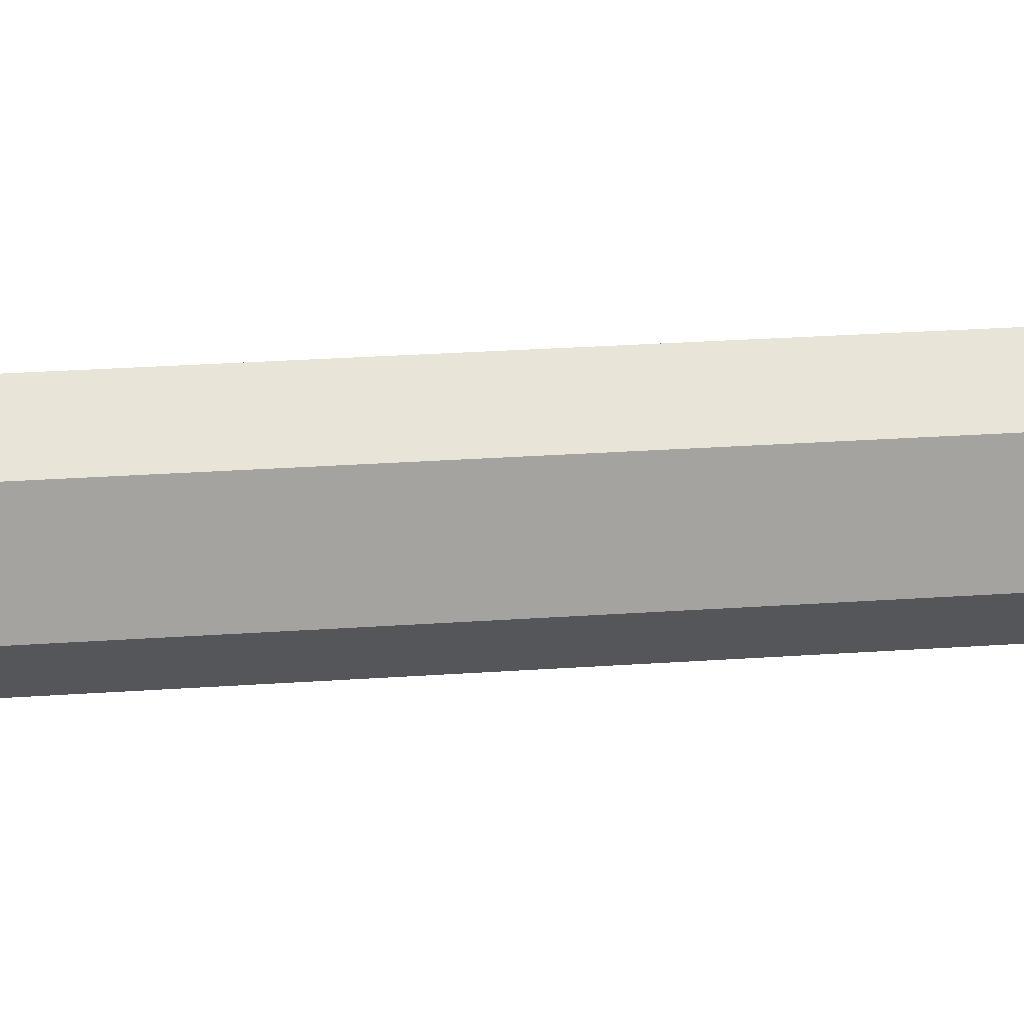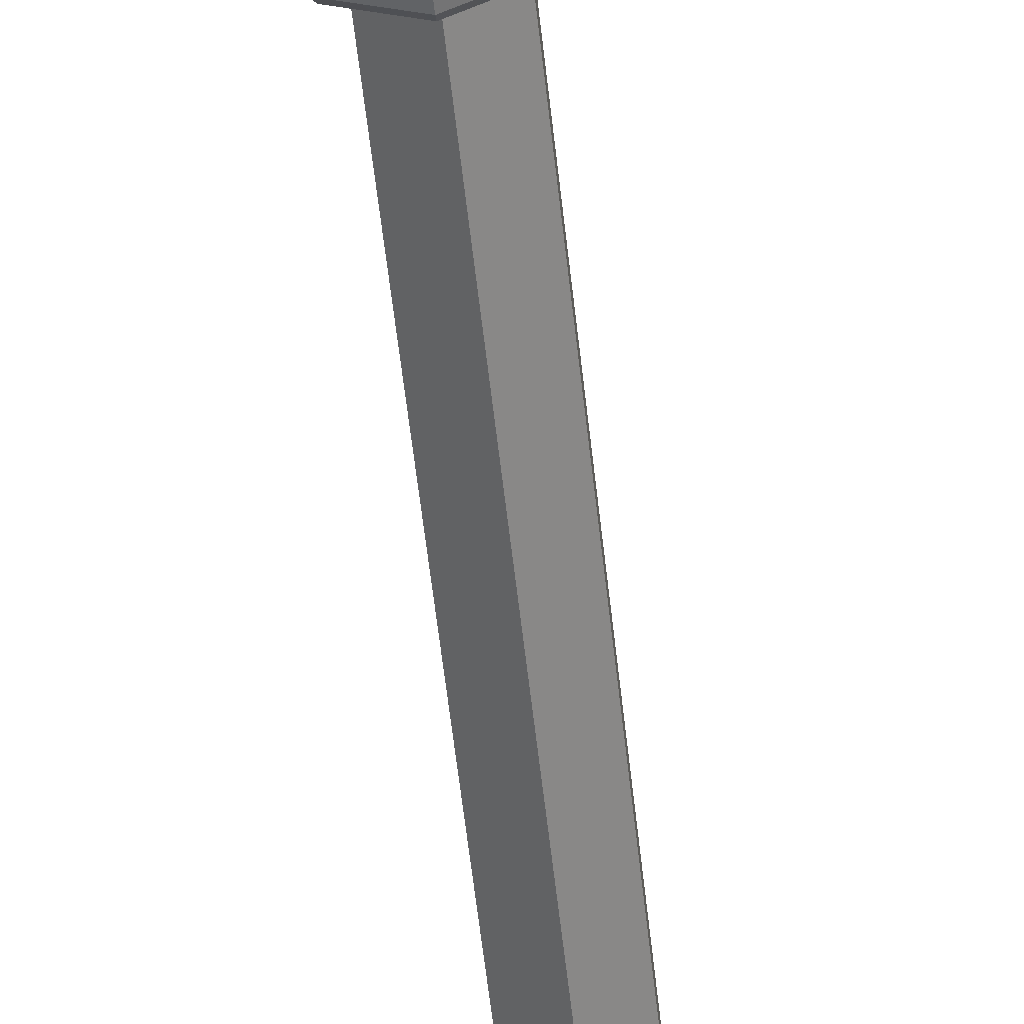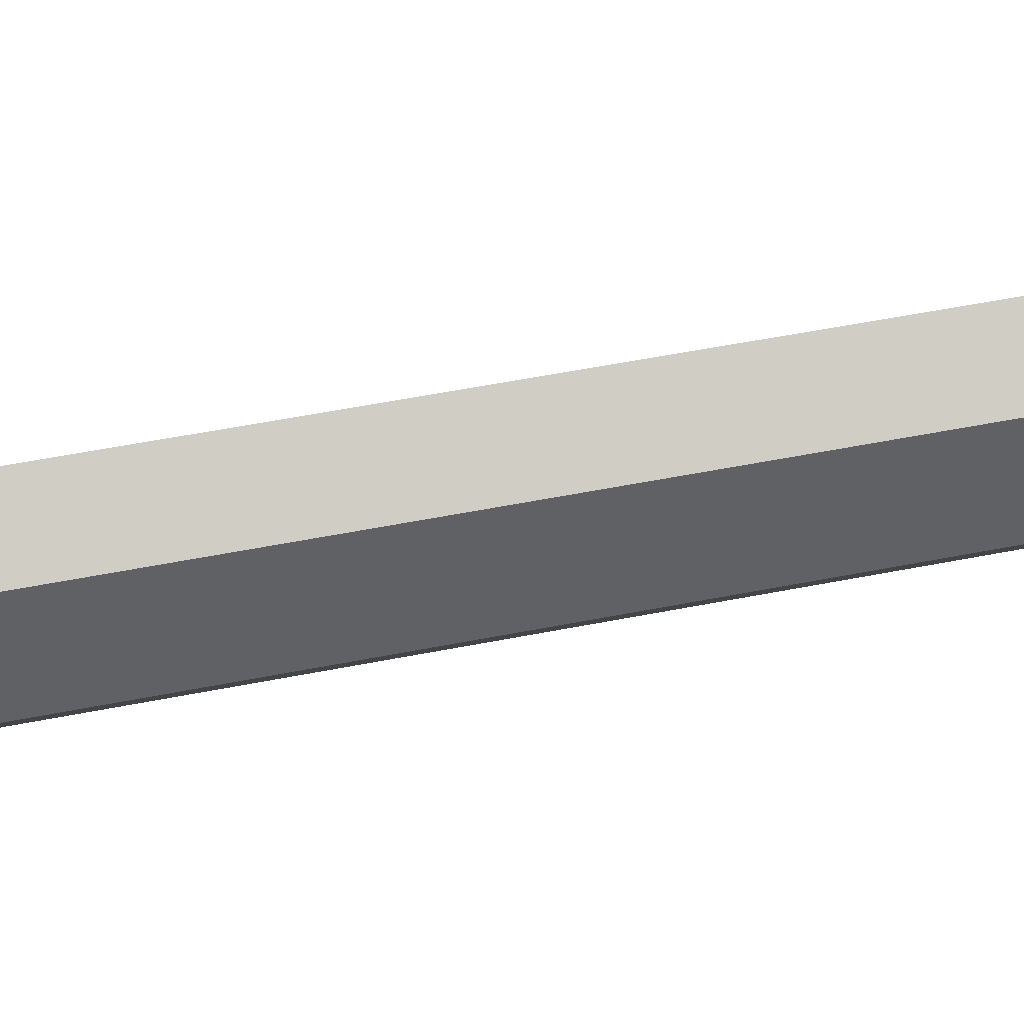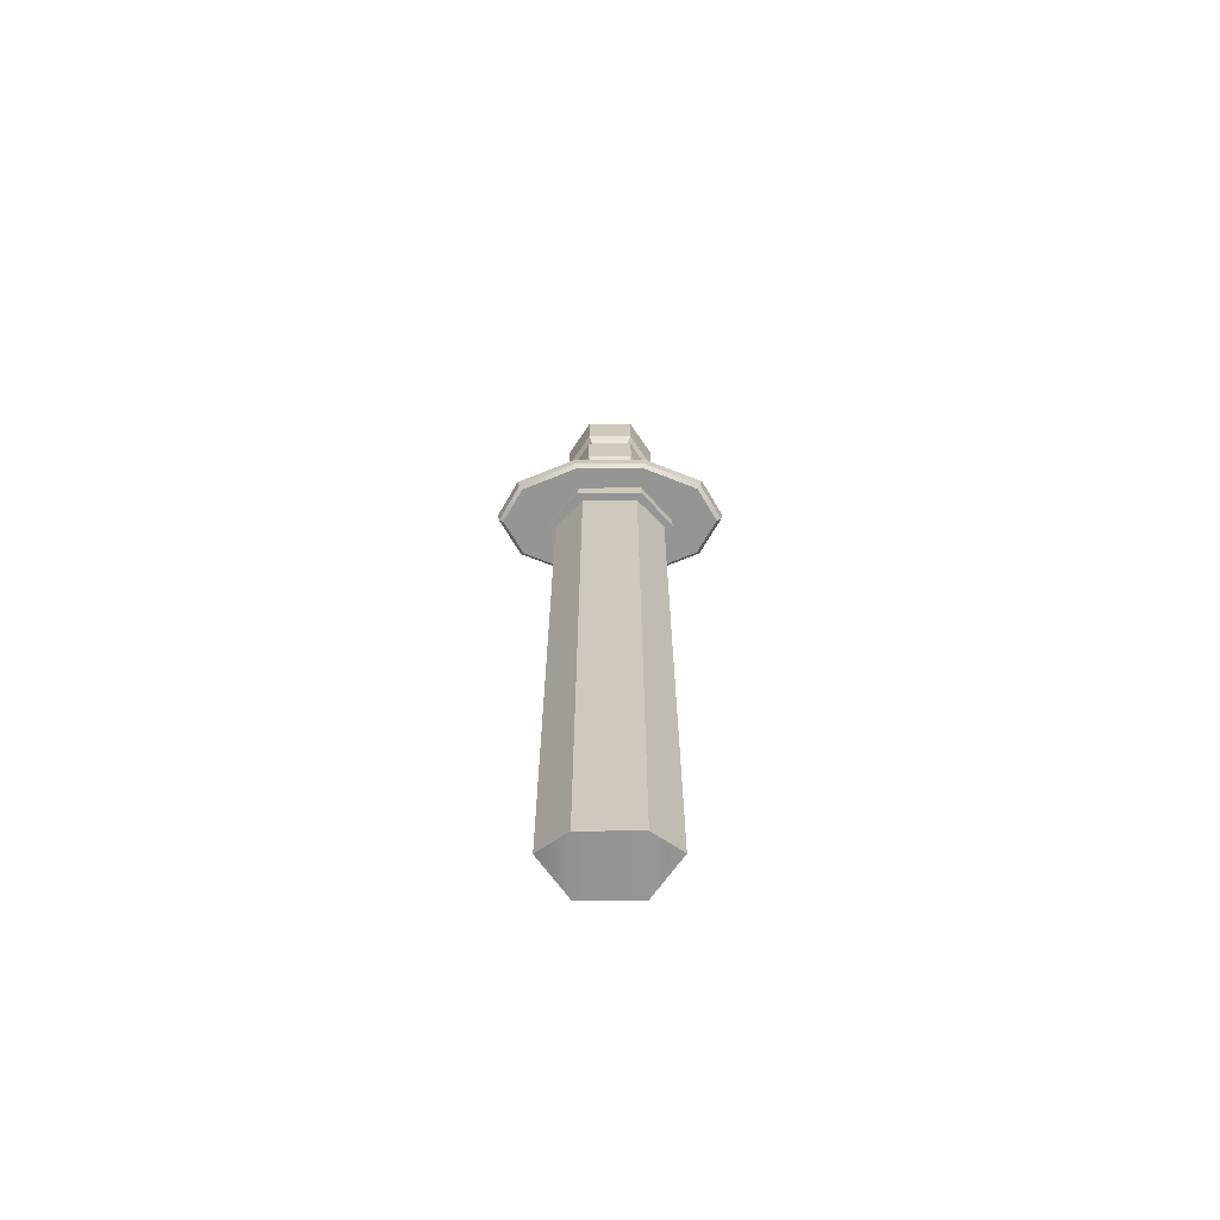
<metadata>
{"format":"obj","ext":"obj","renderer":"f3d","projection":"perspective","resolution":1024,"background":"white","views":[{"elev":19.8,"azim":-98.3,"up":"+Z"},{"elev":-58.1,"azim":-173.7,"up":"+Z"},{"elev":42.4,"azim":-104.2,"up":"+Z"},{"elev":-67.4,"azim":92.4,"up":"+Y"}]}
</metadata>
<code>
g Weapon_SwordFoam_Yellow
v 0.07365 -0.2378 0.04526
v 0.07365 -0.1104 0.04526
v 0.07003 -0.1104 -0.05068
v 0.07003 -0.2378 -0.05068
v 0.07003 -0.2378 -0.05068
v 0.07003 -0.1104 -0.05068
v -0.003618 -0.1104 -0.09595
v -0.003618 -0.2378 -0.09595
v -0.003618 -0.2378 -0.09595
v -0.003618 -0.1104 -0.09595
v -0.07365 -0.1104 -0.04526
v -0.07365 -0.2378 -0.04526
v -0.07365 -0.2378 -0.04526
v -0.07365 -0.1104 -0.04526
v -0.07003 -0.1104 0.05068
v -0.07003 -0.2378 0.05068
v -0.07003 -0.2378 0.05068
v -0.07003 -0.1104 0.05068
v 0.003618 -0.1104 0.09595
v 0.003618 -0.2378 0.09595
v 0.003618 -0.2378 0.09595
v 0.003618 -0.1104 0.09595
v 0.07365 -0.1104 0.04526
v 0.07365 -0.2378 0.04526
v -0.003132 -0.08422 -0.08304
v -0.003132 -0.07006 -0.08304
v -0.06374 -0.07006 -0.03917
v -0.06374 -0.08422 -0.03917
v 0.06061 -0.08422 -0.04386
v 0.06061 -0.07006 -0.04386
v -0.003132 -0.07006 -0.08304
v -0.003132 -0.08422 -0.08304
v 0.06374 -0.08422 0.03917
v 0.06374 -0.07006 0.03917
v 0.06061 -0.07006 -0.04386
v 0.06061 -0.08422 -0.04386
v 0.003132 -0.08422 0.08304
v 0.003132 -0.07006 0.08304
v 0.06374 -0.07006 0.03917
v 0.06374 -0.08422 0.03917
v -0.06061 -0.08422 0.04386
v -0.06061 -0.07006 0.04386
v 0.003132 -0.07006 0.08304
v 0.003132 -0.08422 0.08304
v -0.06374 -0.08422 -0.03917
v -0.06374 -0.07006 -0.03917
v -0.06061 -0.07006 0.04386
v -0.06061 -0.08422 0.04386
v -0.06374 0.06936 -0.03917
v -0.06374 0.08165 -0.03917
v -0.06061 0.08165 0.04386
v -0.06061 0.06936 0.04386
v -0.06061 0.06936 0.04386
v -0.06061 0.08165 0.04386
v 0.003132 0.08165 0.08304
v 0.003132 0.06936 0.08304
v 0.003132 0.06936 0.08304
v 0.003132 0.08165 0.08304
v 0.06374 0.08165 0.03917
v 0.06374 0.06936 0.03917
v 0.06374 0.06936 0.03917
v 0.06374 0.08165 0.03917
v 0.06061 0.08165 -0.04386
v 0.06061 0.06936 -0.04386
v 0.06061 0.06936 -0.04386
v 0.06061 0.08165 -0.04386
v -0.003132 0.08165 -0.08304
v -0.003132 0.06936 -0.08304
v -0.003132 0.06936 -0.08304
v -0.003132 0.08165 -0.08304
v -0.06374 0.08165 -0.03917
v -0.06374 0.06936 -0.03917
v 0.07003 -0.04388 -0.05068
v -0.003618 0 -0.09595
v -0.003618 -0.04388 -0.09595
v 0.07003 0 -0.05068
v -0.003618 0.04513 -0.09595
v 0.07003 0.04513 -0.05068
v 0.07365 -0.04388 0.04526
v 0.07003 0 -0.05068
v 0.07003 -0.04388 -0.05068
v 0.07365 0 0.04526
v 0.07003 0.04513 -0.05068
v 0.07365 0.04513 0.04526
v 0.003618 -0.04388 0.09595
v 0.07365 0 0.04526
v 0.07365 -0.04388 0.04526
v 0.003618 0 0.09595
v 0.07365 0.04513 0.04526
v 0.003618 0.04513 0.09595
v -0.07003 -0.04388 0.05068
v 0.003618 0 0.09595
v 0.003618 -0.04388 0.09595
v -0.07003 0 0.05068
v 0.003618 0.04513 0.09595
v -0.07003 0.04513 0.05068
v -0.07365 -0.04388 -0.04526
v -0.07003 0 0.05068
v -0.07003 -0.04388 0.05068
v -0.07365 0 -0.04526
v -0.07003 0.04513 0.05068
v -0.07365 0.04513 -0.04526
v -0.003618 -0.04388 -0.09595
v -0.07365 0 -0.04526
v -0.07365 -0.04388 -0.04526
v -0.003618 0 -0.09595
v -0.07365 0.04513 -0.04526
v -0.003618 0.04513 -0.09595
v -0.003618 -0.1104 -0.09595
v -0.003132 -0.08422 -0.08304
v -0.06374 -0.08422 -0.03917
v -0.07365 -0.1104 -0.04526
v -0.07365 -0.04388 -0.04526
v -0.06374 -0.07006 -0.03917
v -0.003132 -0.07006 -0.08304
v -0.003618 -0.04388 -0.09595
v 0.07003 -0.1104 -0.05068
v 0.06061 -0.08422 -0.04386
v -0.003132 -0.08422 -0.08304
v -0.003618 -0.1104 -0.09595
v -0.003618 -0.04388 -0.09595
v -0.003132 -0.07006 -0.08304
v 0.06061 -0.07006 -0.04386
v 0.07003 -0.04388 -0.05068
v 0.07365 -0.1104 0.04526
v 0.06374 -0.08422 0.03917
v 0.06061 -0.08422 -0.04386
v 0.07003 -0.1104 -0.05068
v 0.07003 -0.04388 -0.05068
v 0.06061 -0.07006 -0.04386
v 0.06374 -0.07006 0.03917
v 0.07365 -0.04388 0.04526
v 0.003618 -0.1104 0.09595
v 0.003132 -0.08422 0.08304
v 0.06374 -0.08422 0.03917
v 0.07365 -0.1104 0.04526
v 0.07365 -0.04388 0.04526
v 0.06374 -0.07006 0.03917
v 0.003132 -0.07006 0.08304
v 0.003618 -0.04388 0.09595
v -0.07003 -0.1104 0.05068
v -0.06061 -0.08422 0.04386
v 0.003132 -0.08422 0.08304
v 0.003618 -0.1104 0.09595
v 0.003618 -0.04388 0.09595
v 0.003132 -0.07006 0.08304
v -0.06061 -0.07006 0.04386
v -0.07003 -0.04388 0.05068
v -0.07365 -0.1104 -0.04526
v -0.06374 -0.08422 -0.03917
v -0.06061 -0.08422 0.04386
v -0.07003 -0.1104 0.05068
v -0.07003 -0.04388 0.05068
v -0.06061 -0.07006 0.04386
v -0.06374 -0.07006 -0.03917
v -0.07365 -0.04388 -0.04526
v -0.07365 0.04513 -0.04526
v -0.06374 0.06936 -0.03917
v -0.06061 0.06936 0.04386
v -0.07003 0.04513 0.05068
v -0.07003 0.1059 0.05068
v -0.06061 0.08165 0.04386
v -0.06374 0.08165 -0.03917
v -0.07365 0.1059 -0.04526
v -0.07003 0.04513 0.05068
v -0.06061 0.06936 0.04386
v 0.003132 0.06936 0.08304
v 0.003618 0.04513 0.09595
v 0.003618 0.1059 0.09595
v 0.003132 0.08165 0.08304
v -0.06061 0.08165 0.04386
v -0.07003 0.1059 0.05068
v 0.003618 0.04513 0.09595
v 0.003132 0.06936 0.08304
v 0.06374 0.06936 0.03917
v 0.07365 0.04513 0.04526
v 0.07365 0.1059 0.04526
v 0.06374 0.08165 0.03917
v 0.003132 0.08165 0.08304
v 0.003618 0.1059 0.09595
v 0.07365 0.04513 0.04526
v 0.06374 0.06936 0.03917
v 0.06061 0.06936 -0.04386
v 0.07003 0.04513 -0.05068
v 0.07003 0.1059 -0.05068
v 0.06061 0.08165 -0.04386
v 0.06374 0.08165 0.03917
v 0.07365 0.1059 0.04526
v 0.07003 0.04513 -0.05068
v 0.06061 0.06936 -0.04386
v -0.003132 0.06936 -0.08304
v -0.003618 0.04513 -0.09595
v -0.003618 0.1059 -0.09595
v -0.003132 0.08165 -0.08304
v 0.06061 0.08165 -0.04386
v 0.07003 0.1059 -0.05068
v -0.003618 0.04513 -0.09595
v -0.003132 0.06936 -0.08304
v -0.06374 0.06936 -0.03917
v -0.07365 0.04513 -0.04526
v -0.07365 0.1059 -0.04526
v -0.06374 0.08165 -0.03917
v -0.003132 0.08165 -0.08304
v -0.003618 0.1059 -0.09595
v 0.05892 0.2229 0.03621
v 0.05602 0.2229 -0.04055
v 0.07003 0.203 -0.05068
v 0.07365 0.203 0.04526
v 0.07365 0.203 0.04526
v 0.003618 0.203 0.09595
v 0.002895 0.2229 0.07676
v 0.05892 0.2229 0.03621
v 0.05602 0.2229 -0.04055
v -0.002895 0.2229 -0.07676
v -0.003618 0.203 -0.09595
v 0.07003 0.203 -0.05068
v -0.002895 0.2229 -0.07676
v -0.05892 0.2229 -0.03621
v -0.07365 0.203 -0.04526
v -0.003618 0.203 -0.09595
v -0.05892 0.2229 -0.03621
v -0.05602 0.2229 0.04055
v -0.07003 0.203 0.05068
v -0.07365 0.203 -0.04526
v -0.05602 0.2229 0.04055
v 0.002895 0.2229 0.07676
v 0.003618 0.203 0.09595
v -0.07003 0.203 0.05068
v -0.003618 0.1059 -0.09595
v -0.003618 0.203 -0.09595
v -0.07365 0.203 -0.04526
v -0.07365 0.1059 -0.04526
v 0.07003 0.1059 -0.05068
v 0.07003 0.203 -0.05068
v -0.003618 0.203 -0.09595
v -0.003618 0.1059 -0.09595
v 0.07365 0.1059 0.04526
v 0.07365 0.203 0.04526
v 0.07003 0.203 -0.05068
v 0.07003 0.1059 -0.05068
v 0.003618 0.1059 0.09595
v 0.003618 0.203 0.09595
v 0.07365 0.203 0.04526
v 0.07365 0.1059 0.04526
v -0.07003 0.1059 0.05068
v -0.07003 0.203 0.05068
v 0.003618 0.203 0.09595
v 0.003618 0.1059 0.09595
v -0.07365 0.1059 -0.04526
v -0.07365 0.203 -0.04526
v -0.07003 0.203 0.05068
v -0.07003 0.1059 0.05068
v -0.005114 -0.3073 -0.1356
v -0.005114 -0.2752 -0.1356
v -0.07937 -0.2752 -0.0649
v -0.07937 -0.3082 -0.0649
v 0.07426 -0.3082 -0.07069
v 0.07426 -0.2752 -0.07069
v -0.005114 -0.2752 -0.1356
v -0.005114 -0.3073 -0.1356
v 0.07937 -0.3082 0.0649
v 0.07937 -0.2752 0.0649
v 0.07426 -0.2752 -0.07069
v 0.07426 -0.3082 -0.07069
v 0.005114 -0.3073 0.1356
v 0.005114 -0.2752 0.1356
v 0.07937 -0.2752 0.0649
v 0.07937 -0.3082 0.0649
v -0.07426 -0.3082 0.07069
v -0.07426 -0.2752 0.07069
v 0.005114 -0.2752 0.1356
v 0.005114 -0.3073 0.1356
v -0.07937 -0.3082 -0.0649
v -0.07937 -0.2752 -0.0649
v -0.07426 -0.2752 0.07069
v -0.07426 -0.3082 0.07069
v 0.0868 -0.2658 0.193
v 0.1237 -0.2752 0.06834
v 0.08082 -0.2752 0.1867
v 0.1313 -0.2658 0.07001
v 0.1182 -0.2752 -0.07747
v 0.1257 -0.2658 -0.0797
v 0.06652 -0.2752 -0.1923
v 0.07202 -0.2658 -0.199
v 0.08082 -0.2752 0.1867
v 0.008766 -0.2752 0.2324
v 0.009136 -0.2658 0.2422
v 0.0868 -0.2658 0.193
v 0.07202 -0.2658 -0.199
v -0.009136 -0.2658 -0.2422
v -0.008768 -0.2752 -0.2324
v 0.06652 -0.2752 -0.1923
v -0.009136 -0.2658 -0.2422
v -0.0868 -0.2658 -0.193
v -0.08082 -0.2752 -0.1867
v -0.008768 -0.2752 -0.2324
v -0.0868 -0.2658 -0.193
v -0.1237 -0.2752 -0.06835
v -0.08082 -0.2752 -0.1867
v -0.1313 -0.2658 -0.07001
v -0.1182 -0.2752 0.07747
v -0.1257 -0.2658 0.0797
v -0.06652 -0.2752 0.1923
v -0.07202 -0.2658 0.199
v -0.07202 -0.2658 0.199
v 0.009136 -0.2658 0.2422
v 0.008766 -0.2752 0.2324
v -0.06652 -0.2752 0.1923
v 0.08562 -0.2378 0.1978
v 0.0868 -0.2658 0.193
v 0.009136 -0.2658 0.2422
v 0.009287 -0.2378 0.2462
v 0.131 -0.2378 0.0724
v 0.0868 -0.2658 0.193
v 0.08562 -0.2378 0.1978
v 0.1313 -0.2658 0.07001
v 0.1252 -0.2378 -0.08207
v 0.1257 -0.2658 -0.0797
v 0.07047 -0.2378 -0.2037
v 0.07202 -0.2658 -0.199
v -0.009287 -0.2378 -0.2462
v -0.009136 -0.2658 -0.2422
v 0.07202 -0.2658 -0.199
v 0.07047 -0.2378 -0.2037
v -0.08562 -0.2378 -0.1978
v -0.0868 -0.2658 -0.193
v -0.009136 -0.2658 -0.2422
v -0.009287 -0.2378 -0.2462
v -0.131 -0.2378 -0.0724
v -0.0868 -0.2658 -0.193
v -0.08562 -0.2378 -0.1978
v -0.1313 -0.2658 -0.07001
v -0.1252 -0.2378 0.08207
v -0.1257 -0.2658 0.0797
v -0.07047 -0.2378 0.2037
v -0.07202 -0.2658 0.199
v 0.009287 -0.2378 0.2462
v 0.009136 -0.2658 0.2422
v -0.07202 -0.2658 0.199
v -0.07047 -0.2378 0.2037
v 0.07003 -0.2378 -0.05068
v -0 -0.2378 0
v 0.07365 -0.2378 0.04526
v -0.003618 -0.2378 -0.09595
v 0.003618 -0.2378 0.09595
v -0.07365 -0.2378 -0.04526
v -0.07003 -0.2378 0.05068
v 0.05892 0.2229 0.03621
v -0 0.2229 0
v 0.05602 0.2229 -0.04055
v 0.002895 0.2229 0.07676
v -0.002895 0.2229 -0.07676
v -0.05602 0.2229 0.04055
v -0.05892 0.2229 -0.03621
v 0.08562 -0.2378 0.1978
v -0 -0.2378 0
v 0.131 -0.2378 0.0724
v 0.009287 -0.2378 0.2462
v 0.1252 -0.2378 -0.08207
v -0.07047 -0.2378 0.2037
v 0.07047 -0.2378 -0.2037
v -0.1252 -0.2378 0.08207
v -0.009287 -0.2378 -0.2462
v -0.131 -0.2378 -0.0724
v -0.08562 -0.2378 -0.1978
v 0.1237 -0.2752 0.06834
v -0 -0.2752 0
v 0.08082 -0.2752 0.1867
v 0.1182 -0.2752 -0.07747
v 0.008766 -0.2752 0.2324
v 0.06652 -0.2752 -0.1923
v -0.06652 -0.2752 0.1923
v -0.008768 -0.2752 -0.2324
v -0.1182 -0.2752 0.07747
v -0.08082 -0.2752 -0.1867
v -0.1237 -0.2752 -0.06835
v -0.004419 -0.3073 -0.1172
v -0.07937 -0.3082 -0.0649
v -0.06181 -0.3082 -0.05634
v -0.005114 -0.3073 -0.1356
v -0.07426 -0.3082 0.07069
v 0.05739 -0.3082 -0.06083
v -0.05739 -0.3082 0.06083
v 0.07426 -0.3082 -0.07069
v 0.005114 -0.3073 0.1356
v 0.06181 -0.3082 0.05633
v 0.004419 -0.3073 0.1172
v 0.07937 -0.3082 0.0649
v 0.06181 -1.78 0.05633
v 0.06181 -0.3082 0.05633
v 0.05739 -0.3082 -0.06083
v 0.05739 -1.78 -0.06083
v 0.05739 -1.78 -0.06083
v 0.05739 -0.3082 -0.06083
v -0.004419 -0.3074 -0.1172
v -0.004419 -1.743 -0.1172
v -0.004419 -1.743 -0.1172
v -0.004419 -0.3074 -0.1172
v -0.06181 -0.3082 -0.05634
v -0.06181 -1.78 -0.05634
v -0.06181 -1.78 -0.05634
v -0.06181 -0.3082 -0.05634
v -0.05739 -0.3082 0.06083
v -0.05739 -1.78 0.06083
v -0.05739 -1.78 0.06083
v -0.05739 -0.3082 0.06083
v 0.004419 -0.3074 0.1172
v 0.004419 -1.743 0.1172
v 0.004419 -1.743 0.1172
v 0.004419 -0.3074 0.1172
v 0.06181 -0.3082 0.05633
v 0.06181 -1.78 0.05633
v 0.004419 -1.743 0.1172
v 0.06181 -1.78 0.05633
v -0.05739 -1.78 0.06083
v -0.06181 -1.78 -0.05634
v 0.05739 -1.78 -0.06083
v -0.004419 -1.743 -0.1172
g Weapon_SwordFoam_Yellow_0
f 3 2 1
f 4 3 1
f 7 6 5
f 8 7 5
f 11 10 9
f 12 11 9
f 15 14 13
f 16 15 13
f 19 18 17
f 20 19 17
f 23 22 21
f 24 23 21
f 27 26 25
f 28 27 25
f 31 30 29
f 32 31 29
f 35 34 33
f 36 35 33
f 39 38 37
f 40 39 37
f 43 42 41
f 44 43 41
f 47 46 45
f 48 47 45
f 51 50 49
f 52 51 49
f 55 54 53
f 56 55 53
f 59 58 57
f 60 59 57
f 63 62 61
f 64 63 61
f 67 66 65
f 68 67 65
f 71 70 69
f 72 71 69
f 75 74 73
f 74 76 73
f 74 77 76
f 77 78 76
f 81 80 79
f 80 82 79
f 80 83 82
f 83 84 82
f 87 86 85
f 86 88 85
f 86 89 88
f 89 90 88
f 93 92 91
f 92 94 91
f 92 95 94
f 95 96 94
f 99 98 97
f 98 100 97
f 98 101 100
f 101 102 100
f 105 104 103
f 104 106 103
f 104 107 106
f 107 108 106
f 111 110 109
f 112 111 109
f 115 114 113
f 116 115 113
f 119 118 117
f 120 119 117
f 123 122 121
f 124 123 121
f 127 126 125
f 128 127 125
f 131 130 129
f 132 131 129
f 135 134 133
f 136 135 133
f 139 138 137
f 140 139 137
f 143 142 141
f 144 143 141
f 147 146 145
f 148 147 145
f 151 150 149
f 152 151 149
f 155 154 153
f 156 155 153
f 159 158 157
f 160 159 157
f 163 162 161
f 164 163 161
f 167 166 165
f 168 167 165
f 171 170 169
f 172 171 169
f 175 174 173
f 176 175 173
f 179 178 177
f 180 179 177
f 183 182 181
f 184 183 181
f 187 186 185
f 188 187 185
f 191 190 189
f 192 191 189
f 195 194 193
f 196 195 193
f 199 198 197
f 200 199 197
f 203 202 201
f 204 203 201
f 207 206 205
f 208 207 205
f 211 210 209
f 212 211 209
f 215 214 213
f 216 215 213
f 219 218 217
f 220 219 217
f 223 222 221
f 224 223 221
f 227 226 225
f 228 227 225
f 231 230 229
f 232 231 229
f 235 234 233
f 236 235 233
f 239 238 237
f 240 239 237
f 243 242 241
f 244 243 241
f 247 246 245
f 248 247 245
f 251 250 249
f 252 251 249
f 255 254 253
f 256 255 253
f 259 258 257
f 260 259 257
f 263 262 261
f 264 263 261
f 267 266 265
f 268 267 265
f 271 270 269
f 272 271 269
f 275 274 273
f 276 275 273
f 279 278 277
f 278 280 277
f 278 281 280
f 281 282 280
f 281 283 282
f 283 284 282
f 287 286 285
f 288 287 285
f 291 290 289
f 292 291 289
f 295 294 293
f 296 295 293
f 299 298 297
f 298 300 297
f 298 301 300
f 301 302 300
f 301 303 302
f 303 304 302
f 307 306 305
f 308 307 305
f 311 310 309
f 312 311 309
f 315 314 313
f 314 316 313
f 313 316 317
f 316 318 317
f 317 318 319
f 318 320 319
f 323 322 321
f 324 323 321
f 327 326 325
f 328 327 325
f 331 330 329
f 330 332 329
f 329 332 333
f 332 334 333
f 333 334 335
f 334 336 335
f 339 338 337
f 340 339 337
f 343 342 341
f 341 342 344
f 345 342 343
f 344 342 346
f 347 342 345
f 346 342 347
f 350 349 348
f 348 349 351
f 352 349 350
f 351 349 353
f 354 349 352
f 353 349 354
f 357 356 355
f 355 356 358
f 359 356 357
f 358 356 360
f 361 356 359
f 360 356 362
f 363 356 361
f 362 356 364
f 365 356 363
f 364 356 365
f 368 367 366
f 366 367 369
f 368 370 367
f 369 367 371
f 372 367 370
f 371 367 373
f 374 367 372
f 373 367 375
f 376 367 374
f 375 367 376
f 379 378 377
f 378 380 377
f 381 378 379
f 377 380 382
f 383 381 379
f 380 384 382
f 385 381 383
f 382 384 386
f 387 385 383
f 384 388 386
f 388 385 387
f 386 388 387
g Weapon_SwordFoam_Yellow_1
f 391 390 389
f 392 391 389
f 395 394 393
f 396 395 393
f 399 398 397
f 400 399 397
f 403 402 401
f 404 403 401
f 407 406 405
f 408 407 405
f 411 410 409
f 412 411 409
f 415 414 413
f 414 415 416
f 417 414 416
f 417 416 418

</code>
